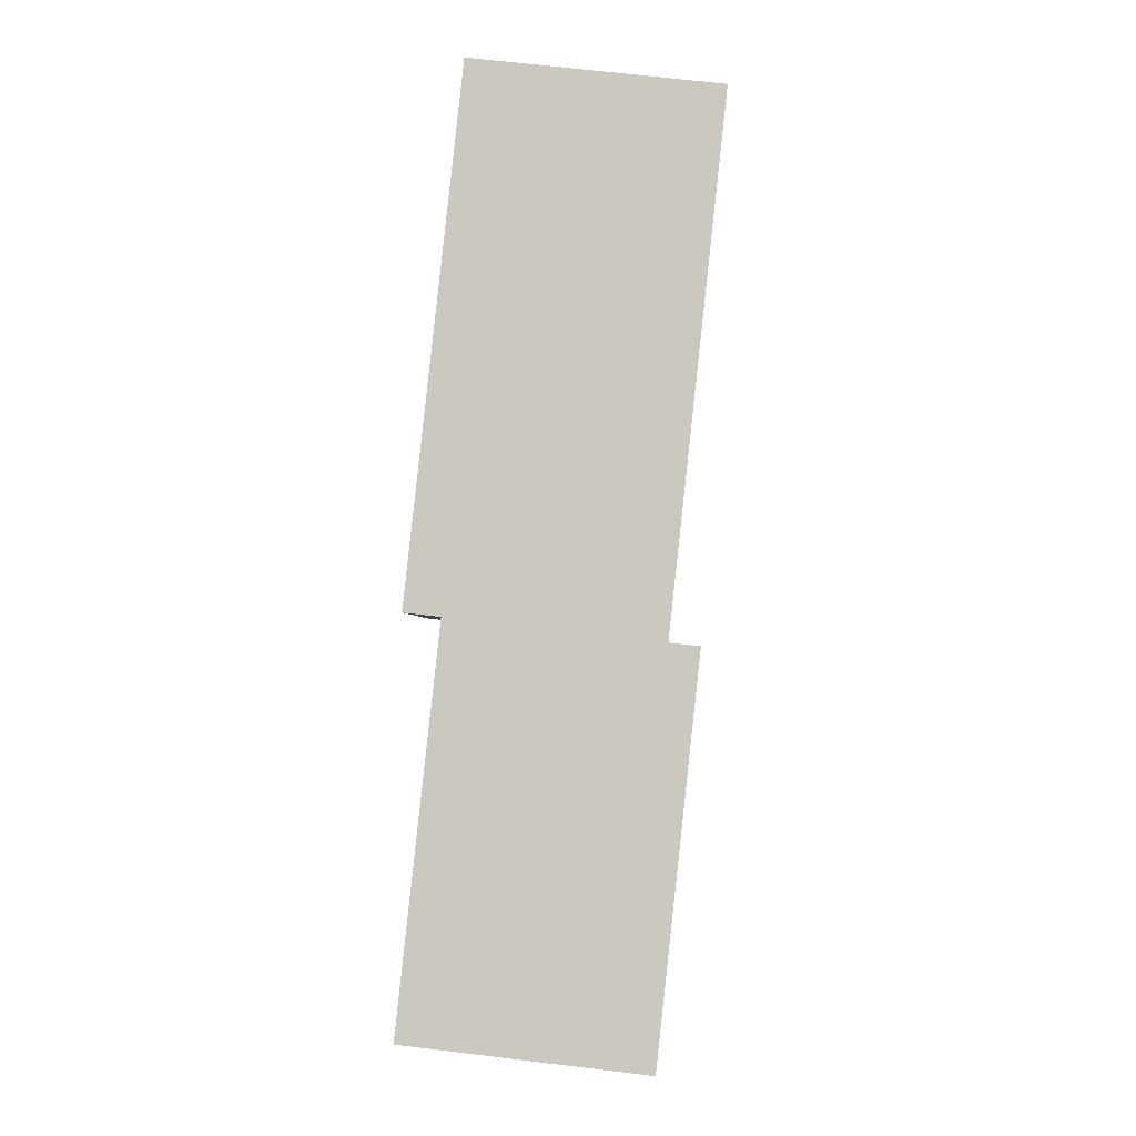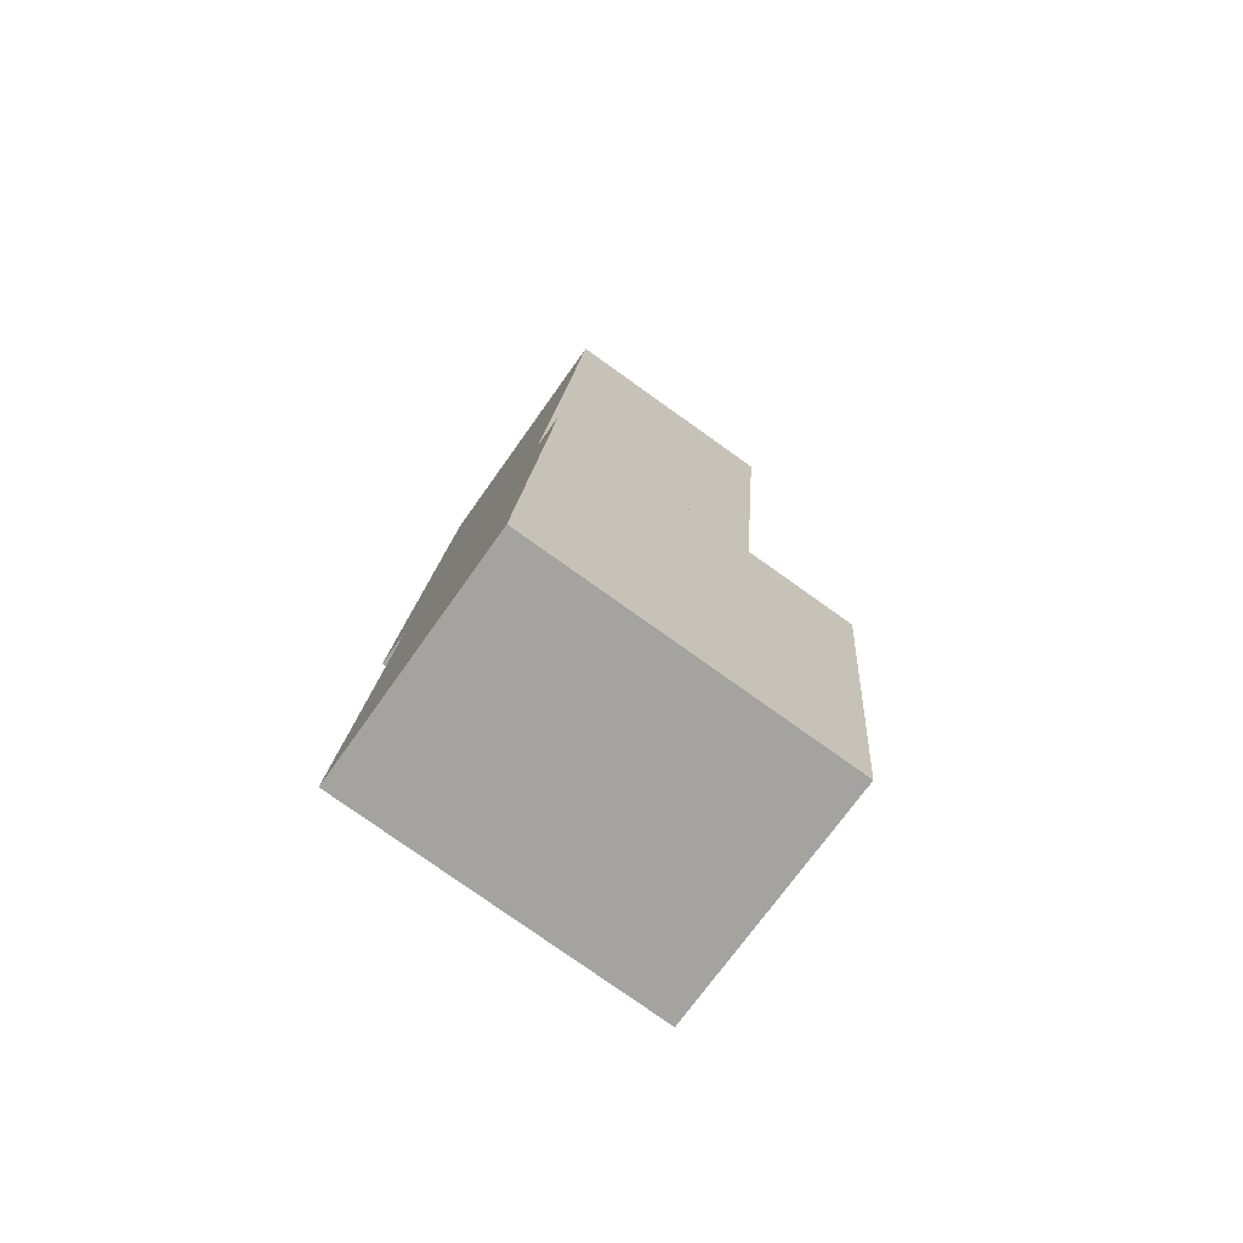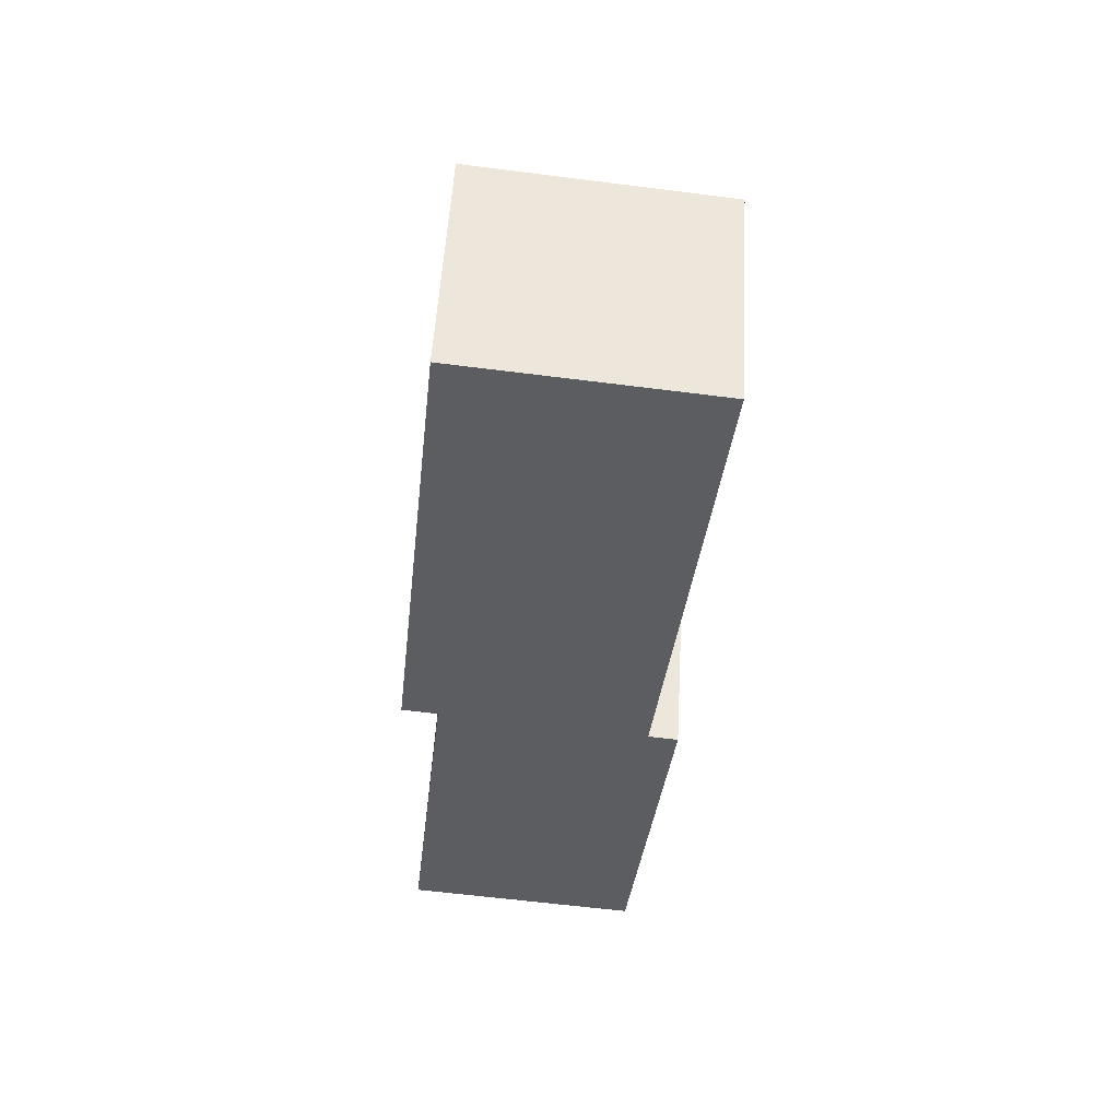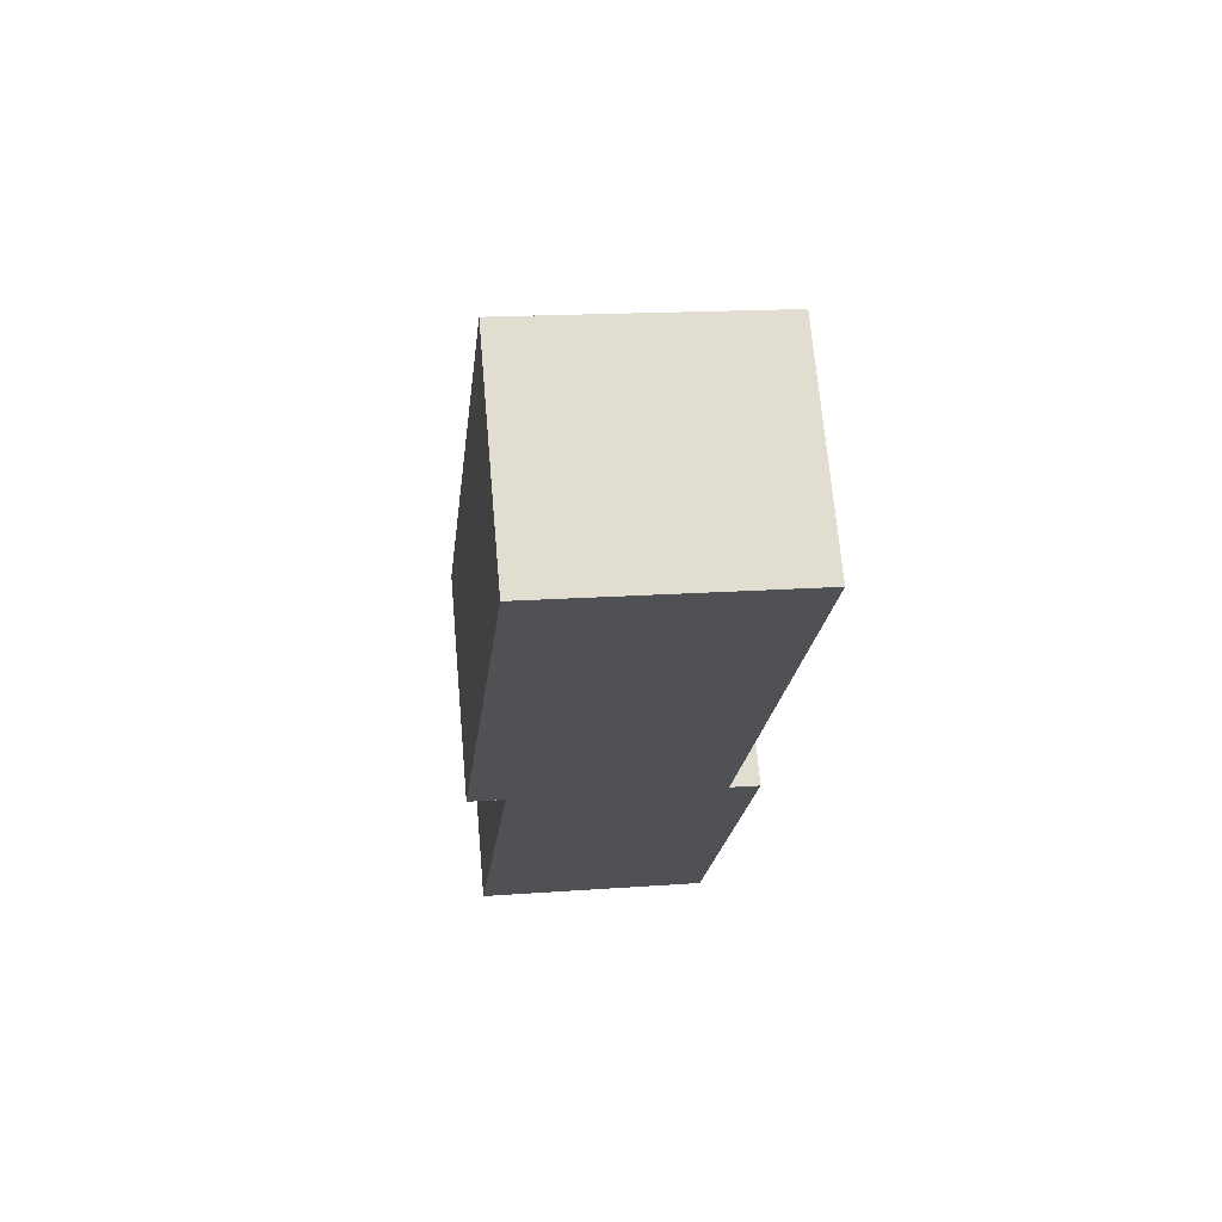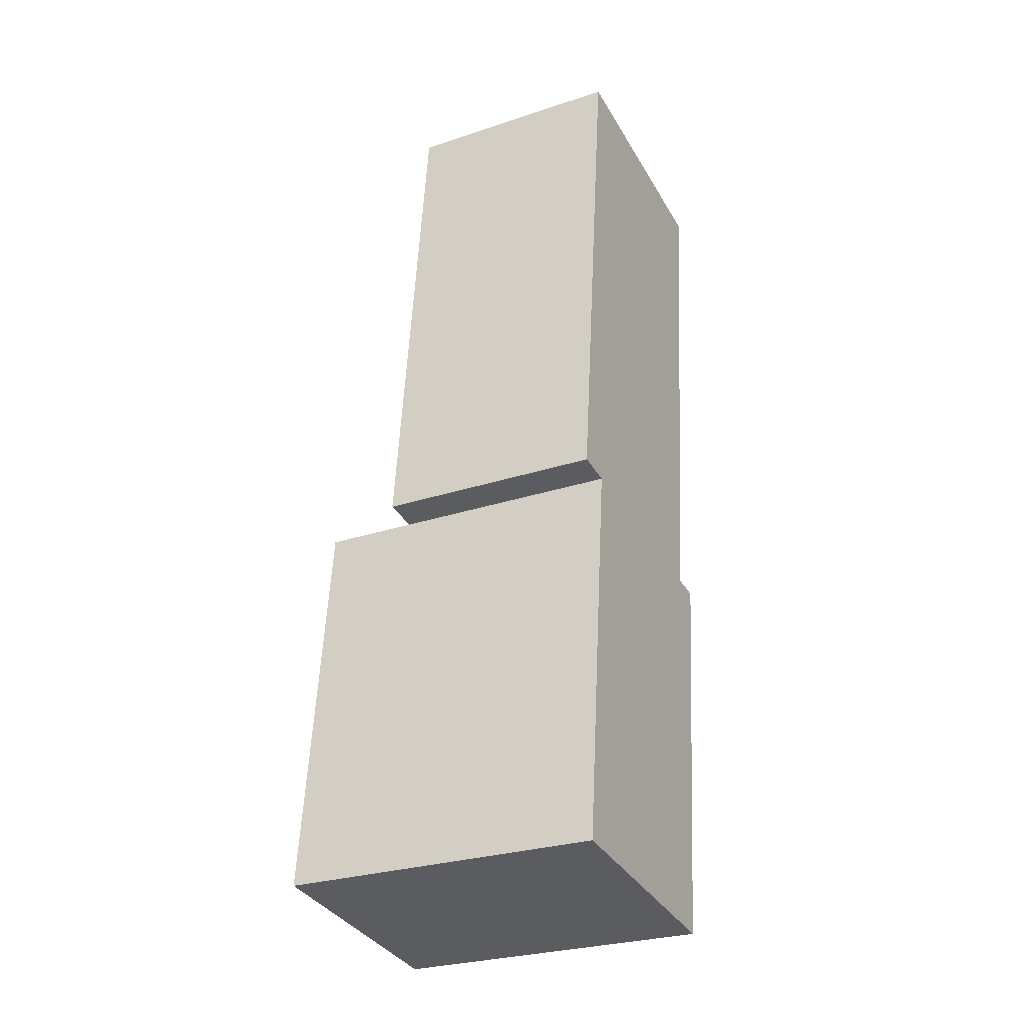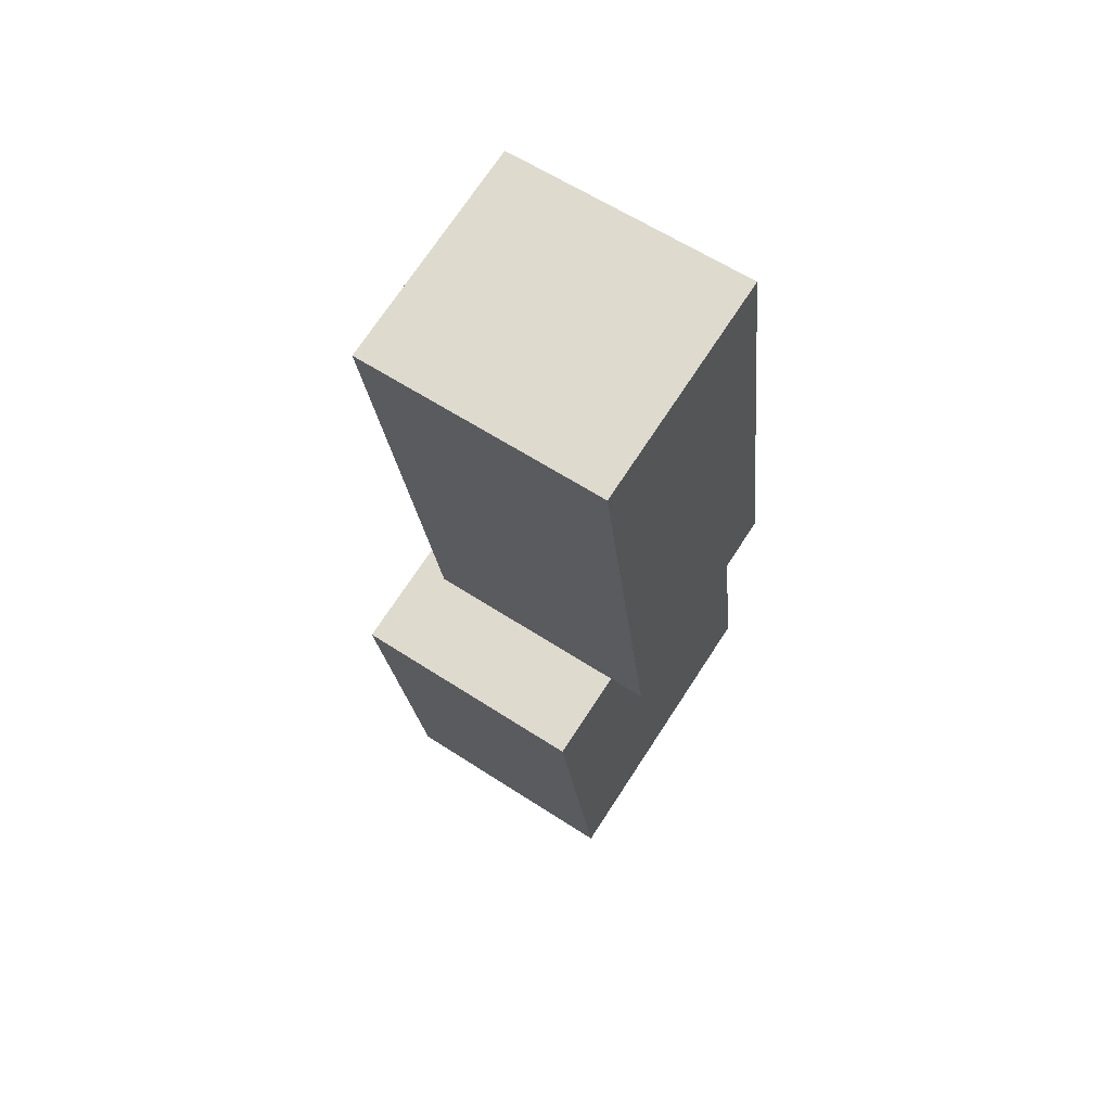
<metadata>
{"format":"obj","ext":"obj","renderer":"f3d","projection":"perspective","resolution":1024,"background":"white","views":[{"elev":-2.8,"azim":2.0,"up":"+Z"},{"elev":-78.9,"azim":54.6,"up":"+Z"},{"elev":54.0,"azim":3.3,"up":"+Z"},{"elev":69.9,"azim":-5.0,"up":"+Z"},{"elev":-28.1,"azim":-63.4,"up":"+Z"},{"elev":72.3,"azim":-146.8,"up":"+Z"}]}
</metadata>
<code>
v  10.51 7.266e-17 -1.187
v  9.198 13.84 -1.039
v  10.51 13.84 -1.187
v  0.0002947 13.84 -0.0004377
v  9.197 6.358e-17 -1.038
v  0 0 0
v  12.38 -9.78e-16 15.97
v  11.06 9.821 16.12
v  11.06 -9.871e-16 16.12
v  12.38 13.84 15.97
v  1.865 13.84 17.16
v  11.06 13.84 16.12
v  1.865 9.821 17.16
v  13.54 9.821 38.92
v  4.342 -2.447e-15 39.96
v  13.54 -2.383e-15 38.92
v  2.751 -2.458e-15 40.14
v  4.343 9.821 39.96
v  2.751 9.821 40.14
v  1.865 -1.051e-15 17.16
v  0.2735 -1.062e-15 17.34
v  0.2737 9.821 17.34
g defaultobject
f 1 2 3
f 2 1 4
f 4 1 5
f 4 5 6
f 7 8 9
f 8 7 10
f 8 10 11
f 11 10 12
f 11 13 8
f 14 15 16
f 15 14 17
f 17 14 18
f 17 18 19
f 1 10 7
f 10 1 3
f 13 6 20
f 6 13 4
f 4 13 11
f 9 14 16
f 14 9 8
f 19 21 17
f 21 19 22
f 22 20 21
f 20 22 13
f 5 20 6
f 20 5 1
f 20 1 9
f 9 1 7
f 20 17 21
f 17 20 9
f 17 9 16
f 17 16 15
f 3 12 10
f 12 3 11
f 11 3 2
f 11 2 4
f 8 18 14
f 18 8 19
f 19 8 22
f 22 8 13

</code>
